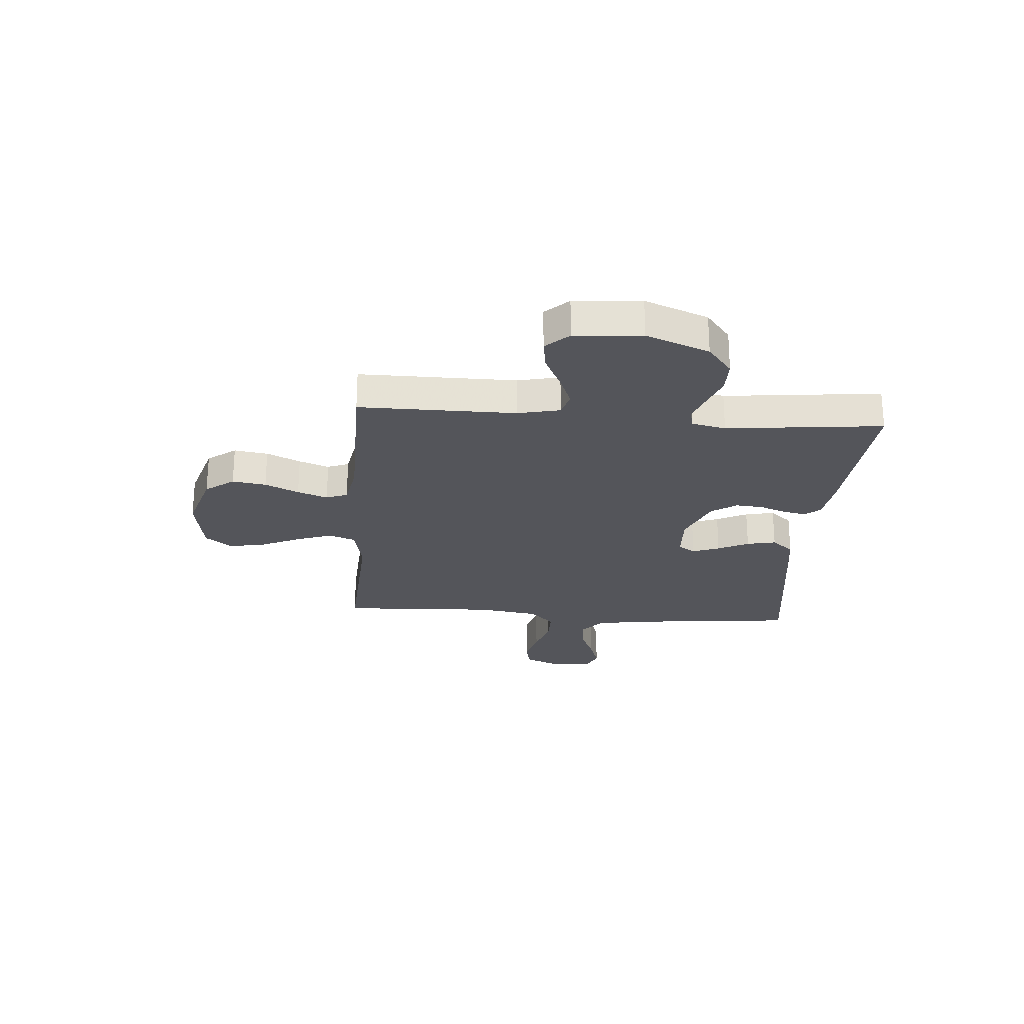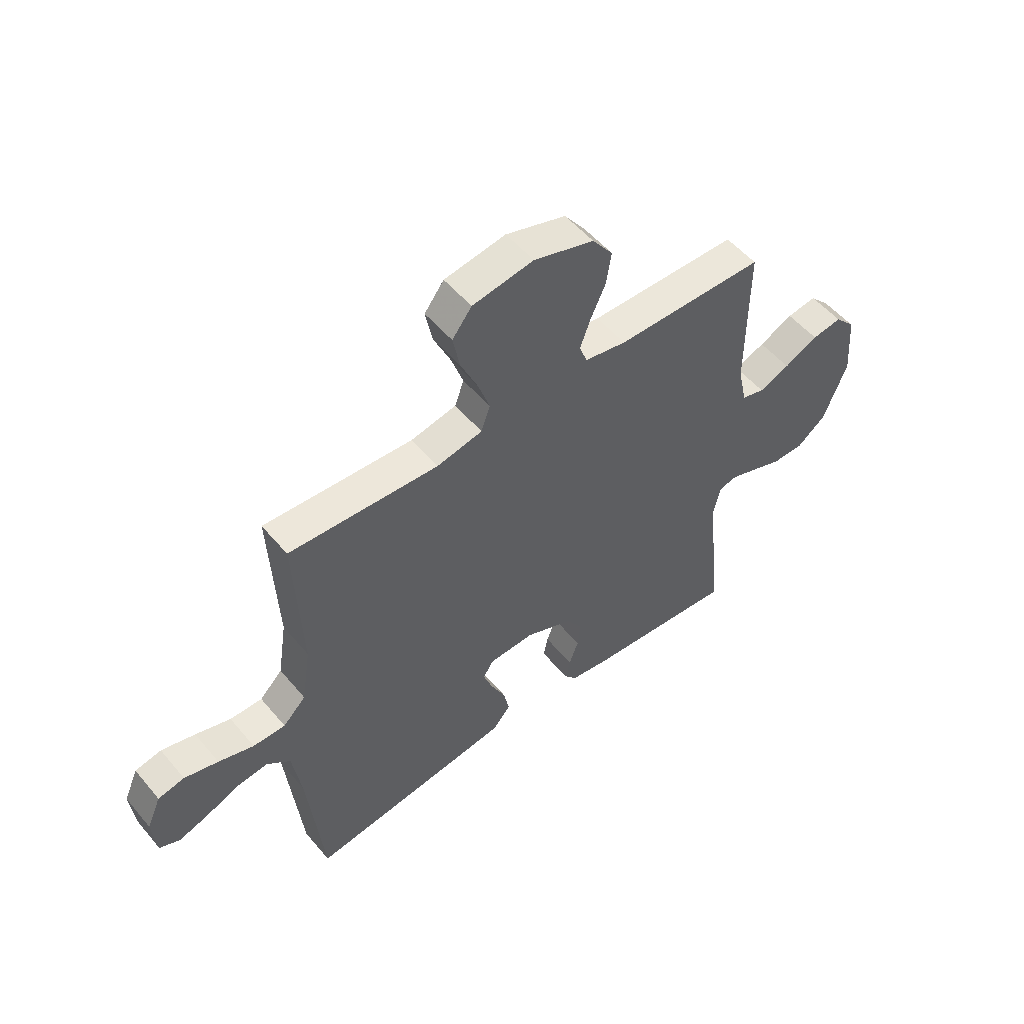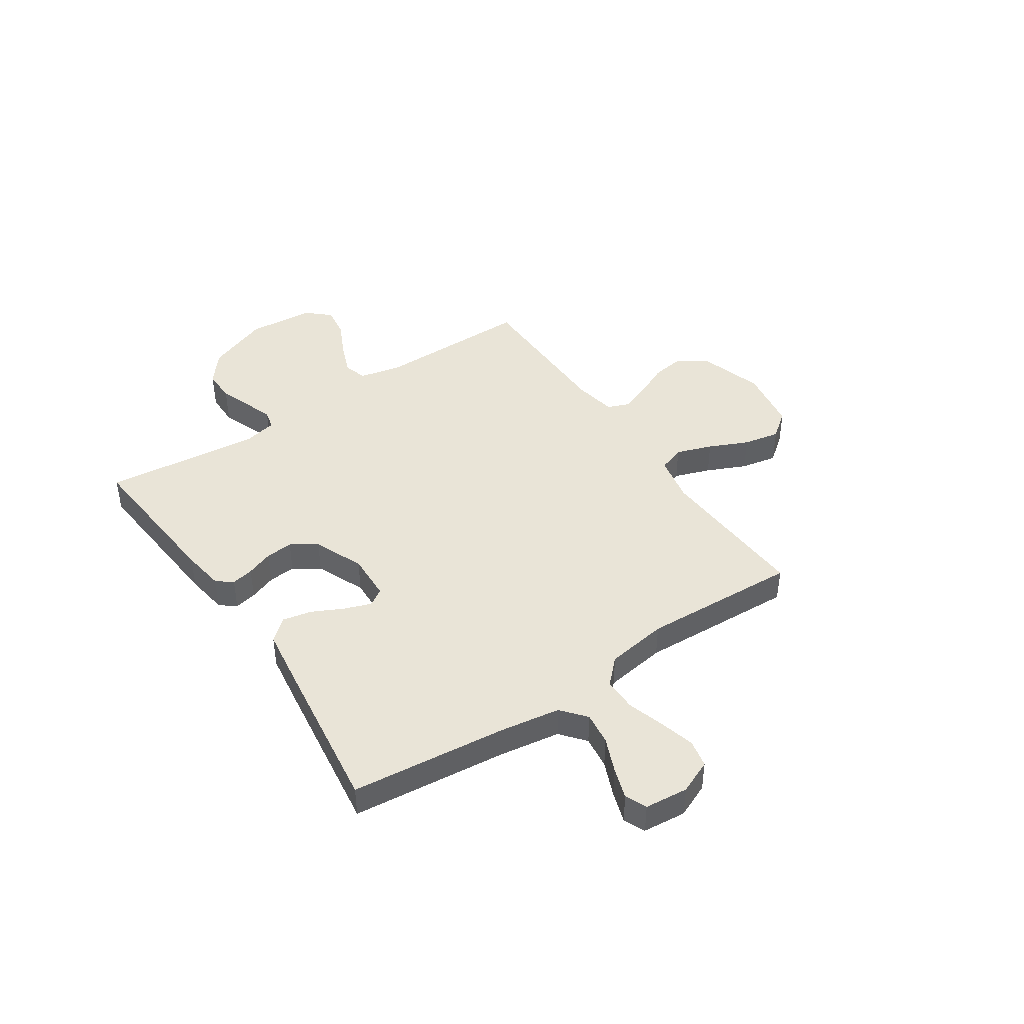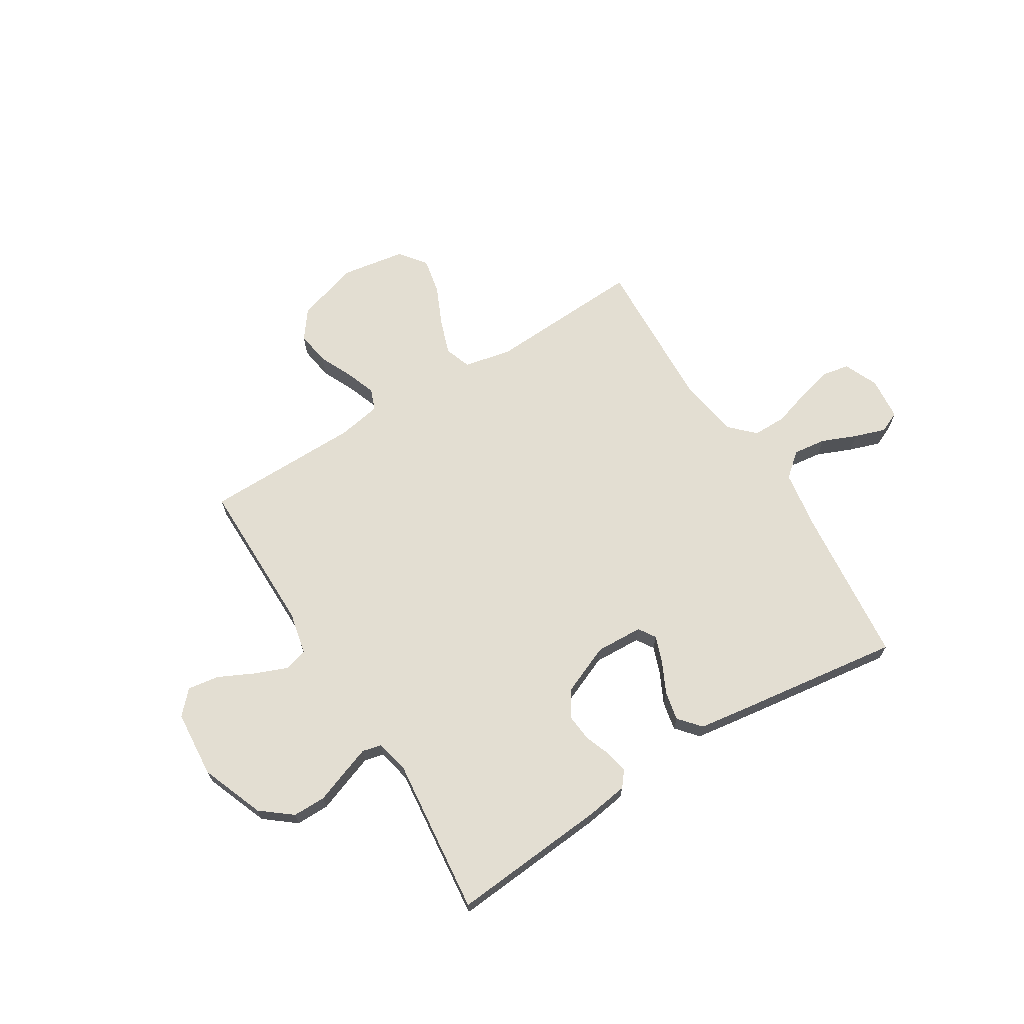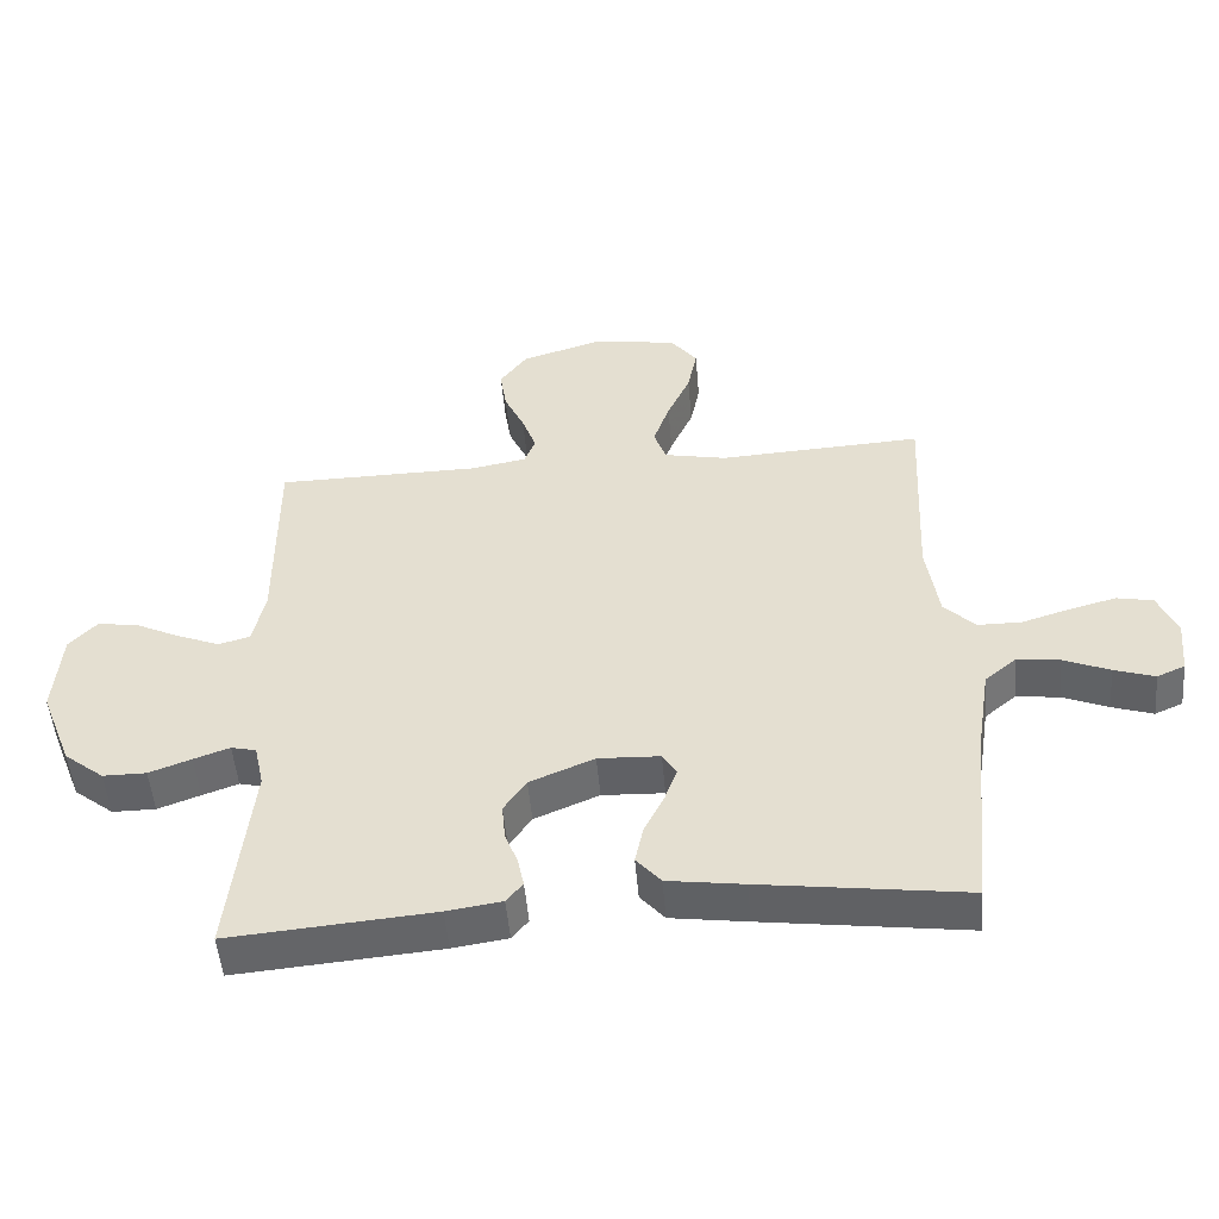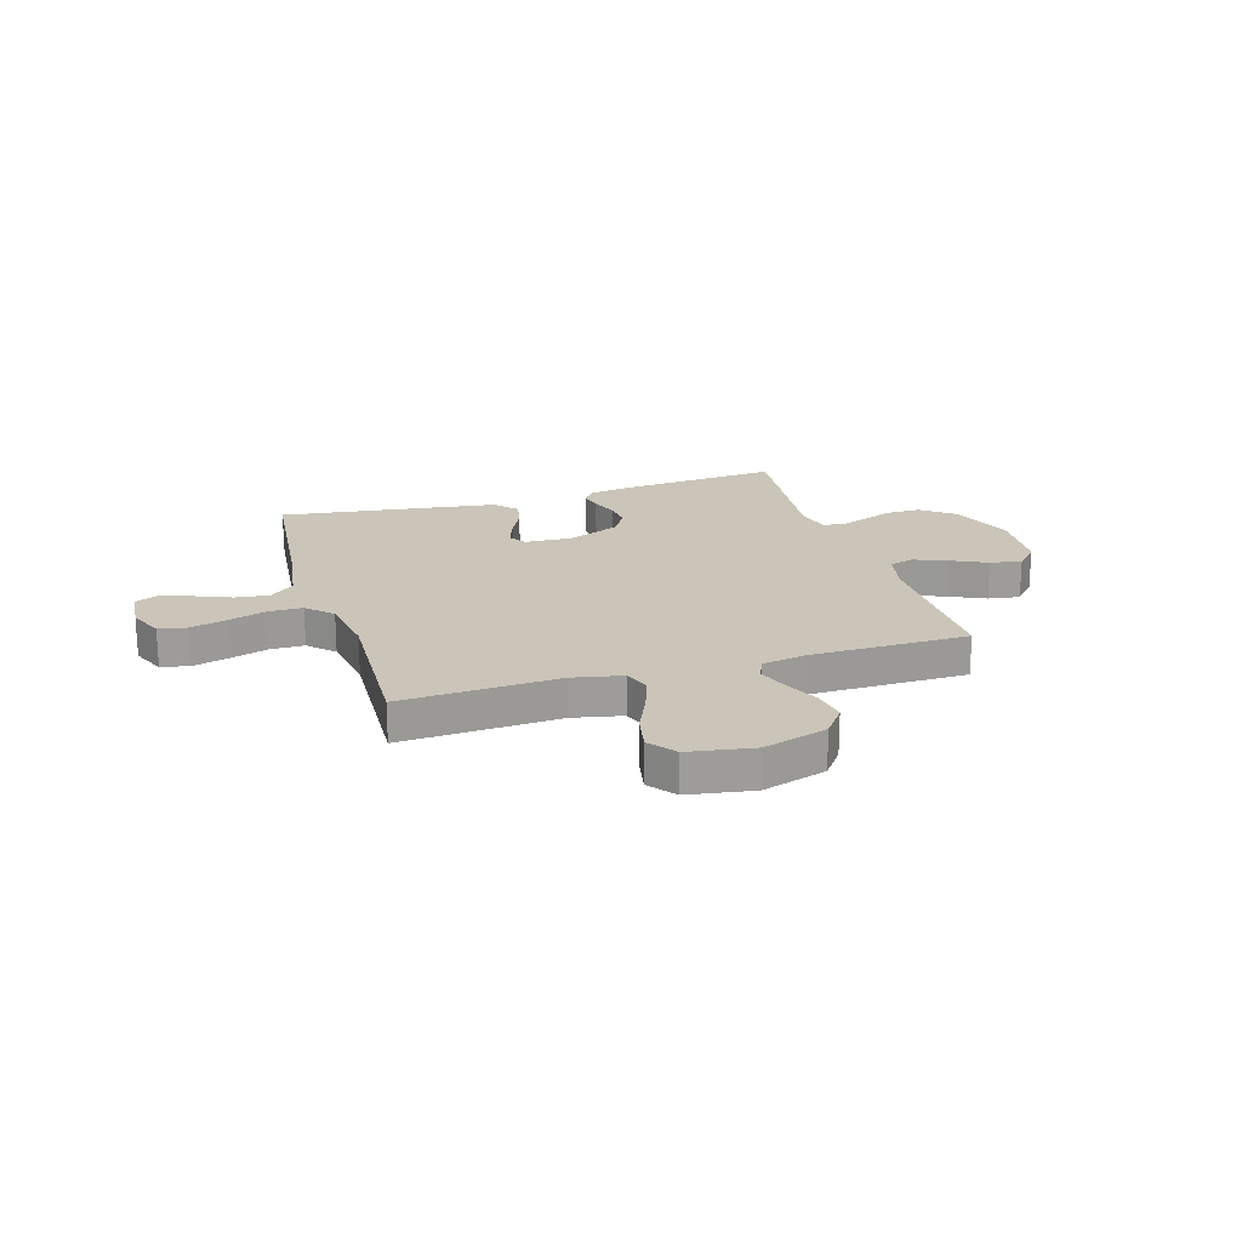
<metadata>
{"format":"obj","ext":"obj","renderer":"f3d","projection":"perspective","resolution":1024,"background":"white","views":[{"elev":-24.9,"azim":85.6,"up":"+Y"},{"elev":53.0,"azim":-38.9,"up":"+Z"},{"elev":43.2,"azim":-123.9,"up":"+Y"},{"elev":67.4,"azim":148.2,"up":"+Y"},{"elev":-50.7,"azim":-175.1,"up":"+Z"},{"elev":20.4,"azim":-17.0,"up":"+Y"}]}
</metadata>
<code>
v -0.5 0.07 -0.5
v -0.531 0.07 -0.2
v -0.549 0.07 -0.084
v -0.596 0.07 -0.045
v -0.659 0.07 -0.053
v -0.726 0.07 -0.081
v -0.786 0.07 -0.101
v -0.827 0.07 -0.083
v -0.835 0.07 0
v -0.807 0.07 0.065
v -0.754 0.07 0.076
v -0.686 0.07 0.058
v -0.615 0.07 0.036
v -0.55 0.07 0.036
v -0.504 0.07 0.082
v -0.486 0.07 0.2
v -0.5 0.07 0.5
v -0.2 0.07 0.484
v -0.108 0.07 0.503
v -0.09 0.07 0.554
v -0.114 0.07 0.623
v -0.148 0.07 0.698
v -0.162 0.07 0.768
v -0.123 0.07 0.819
v 0 0.07 0.839
v 0.121 0.07 0.802
v 0.162 0.07 0.747
v 0.152 0.07 0.682
v 0.122 0.07 0.617
v 0.101 0.07 0.559
v 0.117 0.07 0.518
v 0.2 0.07 0.503
v 0.5 0.07 0.5
v 0.499 0.07 0.2
v 0.517 0.07 0.119
v 0.563 0.07 0.106
v 0.625 0.07 0.131
v 0.693 0.07 0.164
v 0.753 0.07 0.173
v 0.794 0.07 0.129
v 0.804 0.07 0
v 0.757 0.07 -0.121
v 0.698 0.07 -0.168
v 0.634 0.07 -0.168
v 0.572 0.07 -0.145
v 0.519 0.07 -0.126
v 0.482 0.07 -0.135
v 0.468 0.07 -0.2
v 0.5 0.07 -0.5
v 0.2 0.07 -0.475
v 0.119 0.07 -0.463
v 0.095 0.07 -0.433
v 0.104 0.07 -0.39
v 0.123 0.07 -0.339
v 0.128 0.07 -0.286
v 0.095 0.07 -0.237
v 0 0.07 -0.197
v -0.091 0.07 -0.201
v -0.112 0.07 -0.234
v -0.093 0.07 -0.286
v -0.064 0.07 -0.345
v -0.052 0.07 -0.401
v -0.088 0.07 -0.443
v -0.2 0.07 -0.459
v -0.5 0 -0.5
v -0.531 0 -0.2
v -0.549 0 -0.084
v -0.596 0 -0.045
v -0.659 0 -0.053
v -0.726 0 -0.081
v -0.786 0 -0.101
v -0.827 0 -0.083
v -0.835 0 0
v -0.807 0 0.065
v -0.754 0 0.076
v -0.686 0 0.058
v -0.615 0 0.036
v -0.55 0 0.036
v -0.504 0 0.082
v -0.486 0 0.2
v -0.5 0 0.5
v -0.2 0 0.484
v -0.108 0 0.503
v -0.09 0 0.554
v -0.114 0 0.623
v -0.148 0 0.698
v -0.162 0 0.768
v -0.123 0 0.819
v 0 0 0.839
v 0.121 0 0.802
v 0.162 0 0.747
v 0.152 0 0.682
v 0.122 0 0.617
v 0.101 0 0.559
v 0.117 0 0.518
v 0.2 0 0.503
v 0.5 0 0.5
v 0.499 0 0.2
v 0.517 0 0.119
v 0.563 0 0.106
v 0.625 0 0.131
v 0.693 0 0.164
v 0.753 0 0.173
v 0.794 0 0.129
v 0.804 0 0
v 0.757 0 -0.121
v 0.698 0 -0.168
v 0.634 0 -0.168
v 0.572 0 -0.145
v 0.519 0 -0.126
v 0.482 0 -0.135
v 0.468 0 -0.2
v 0.5 0 -0.5
v 0.2 0 -0.475
v 0.119 0 -0.463
v 0.095 0 -0.433
v 0.104 0 -0.39
v 0.123 0 -0.339
v 0.128 0 -0.286
v 0.095 0 -0.237
v 0 0 -0.197
v -0.091 0 -0.201
v -0.112 0 -0.234
v -0.093 0 -0.286
v -0.064 0 -0.345
v -0.052 0 -0.401
v -0.088 0 -0.443
v -0.2 0 -0.459
f 64 1 2
f 63 64 2
f 62 63 2
f 61 62 2
f 60 61 2
f 59 60 2 3
f 58 59 3 4
f 57 58 4
f 52 53 54
f 51 52 54
f 50 51 54
f 49 50 54
f 48 49 54
f 47 48 54 55
f 43 44 45
f 42 43 45
f 41 42 45
f 40 41 45
f 39 40 45
f 38 39 45
f 37 38 45
f 36 37 45 46
f 35 36 46 47
f 32 33 34
f 47 55 56
f 35 47 56
f 34 35 56
f 32 34 56
f 31 32 56
f 27 28 29
f 26 27 29
f 25 26 29
f 24 25 29
f 23 24 29
f 22 23 29
f 21 22 29
f 20 21 29 30
f 16 17 18
f 15 16 18 19
f 11 12 13
f 10 11 13
f 9 10 13
f 8 9 13
f 7 8 13
f 6 7 13
f 5 6 13
f 4 5 13 14
f 57 4 14 15
f 31 56 57
f 30 31 57
f 20 30 57
f 19 20 57
f 15 19 57
f 66 65 128
f 66 128 127
f 66 127 126
f 66 126 125
f 66 125 124
f 67 66 124 123
f 68 67 123 122
f 68 122 121
f 118 117 116
f 118 116 115
f 118 115 114
f 118 114 113
f 118 113 112
f 119 118 112 111
f 109 108 107
f 109 107 106
f 109 106 105
f 109 105 104
f 109 104 103
f 109 103 102
f 109 102 101
f 110 109 101 100
f 111 110 100 99
f 98 97 96
f 120 119 111
f 120 111 99
f 120 99 98
f 120 98 96
f 120 96 95
f 93 92 91
f 93 91 90
f 93 90 89
f 93 89 88
f 93 88 87
f 93 87 86
f 93 86 85
f 94 93 85 84
f 82 81 80
f 83 82 80 79
f 77 76 75
f 77 75 74
f 77 74 73
f 77 73 72
f 77 72 71
f 77 71 70
f 77 70 69
f 78 77 69 68
f 79 78 68 121
f 121 120 95
f 121 95 94
f 121 94 84
f 121 84 83
f 121 83 79
f 1 65 66 2
f 2 66 67 3
f 3 67 68 4
f 4 68 69 5
f 5 69 70 6
f 6 70 71 7
f 7 71 72 8
f 8 72 73 9
f 9 73 74 10
f 10 74 75 11
f 11 75 76 12
f 12 76 77 13
f 13 77 78 14
f 14 78 79 15
f 15 79 80 16
f 16 80 81 17
f 17 81 82 18
f 18 82 83 19
f 19 83 84 20
f 20 84 85 21
f 21 85 86 22
f 22 86 87 23
f 23 87 88 24
f 24 88 89 25
f 25 89 90 26
f 26 90 91 27
f 27 91 92 28
f 28 92 93 29
f 29 93 94 30
f 30 94 95 31
f 31 95 96 32
f 32 96 97 33
f 33 97 98 34
f 34 98 99 35
f 35 99 100 36
f 36 100 101 37
f 37 101 102 38
f 38 102 103 39
f 39 103 104 40
f 40 104 105 41
f 41 105 106 42
f 42 106 107 43
f 43 107 108 44
f 44 108 109 45
f 45 109 110 46
f 46 110 111 47
f 47 111 112 48
f 48 112 113 49
f 49 113 114 50
f 50 114 115 51
f 51 115 116 52
f 52 116 117 53
f 53 117 118 54
f 54 118 119 55
f 55 119 120 56
f 56 120 121 57
f 57 121 122 58
f 58 122 123 59
f 59 123 124 60
f 60 124 125 61
f 61 125 126 62
f 62 126 127 63
f 63 127 128 64
f 64 128 65 1

</code>
